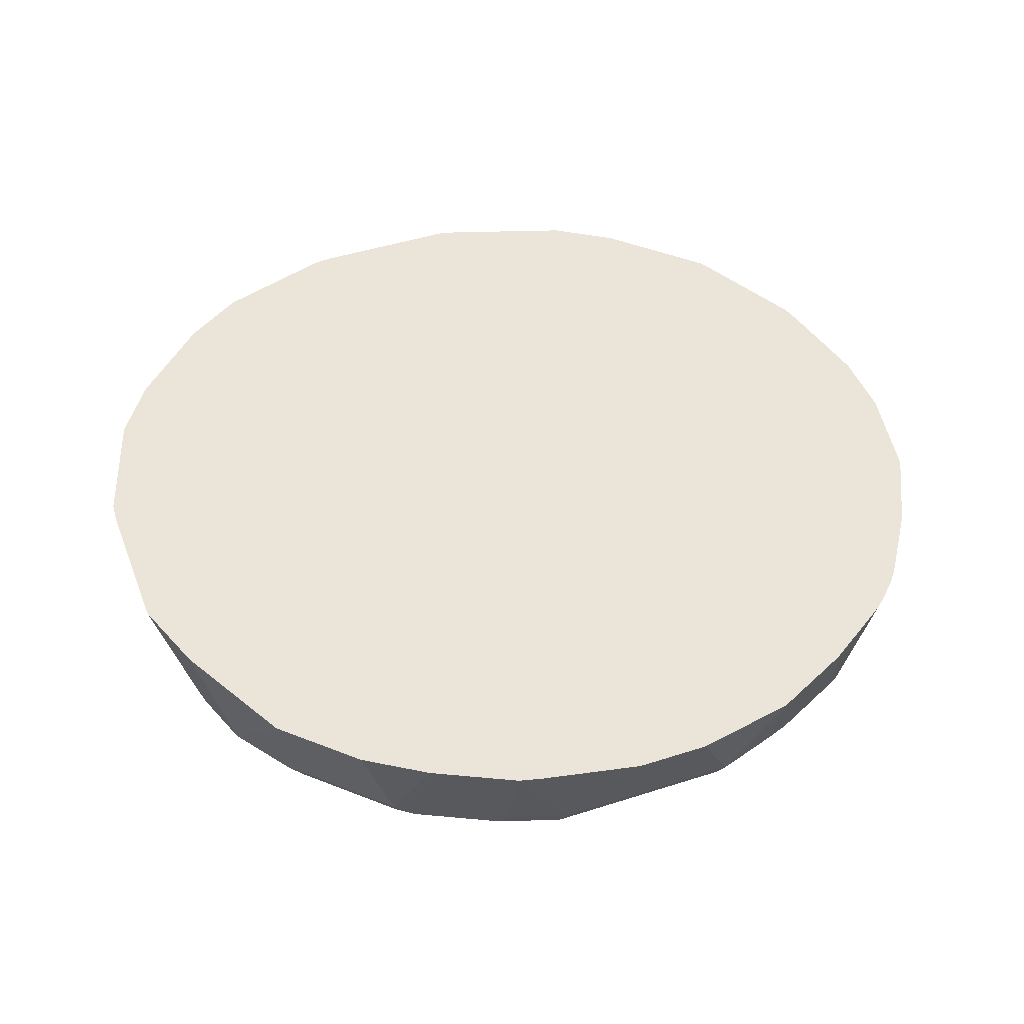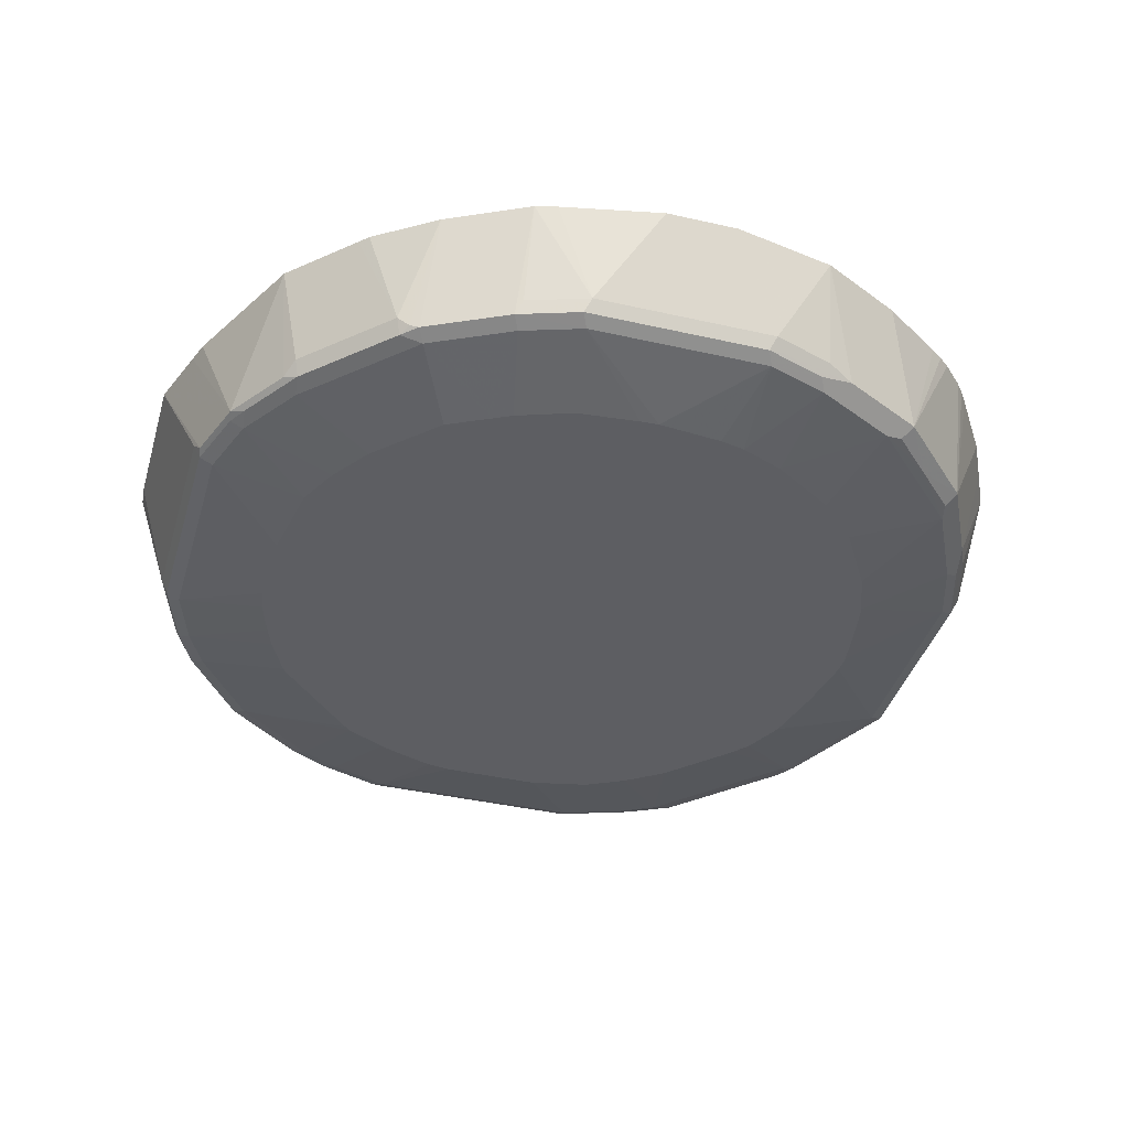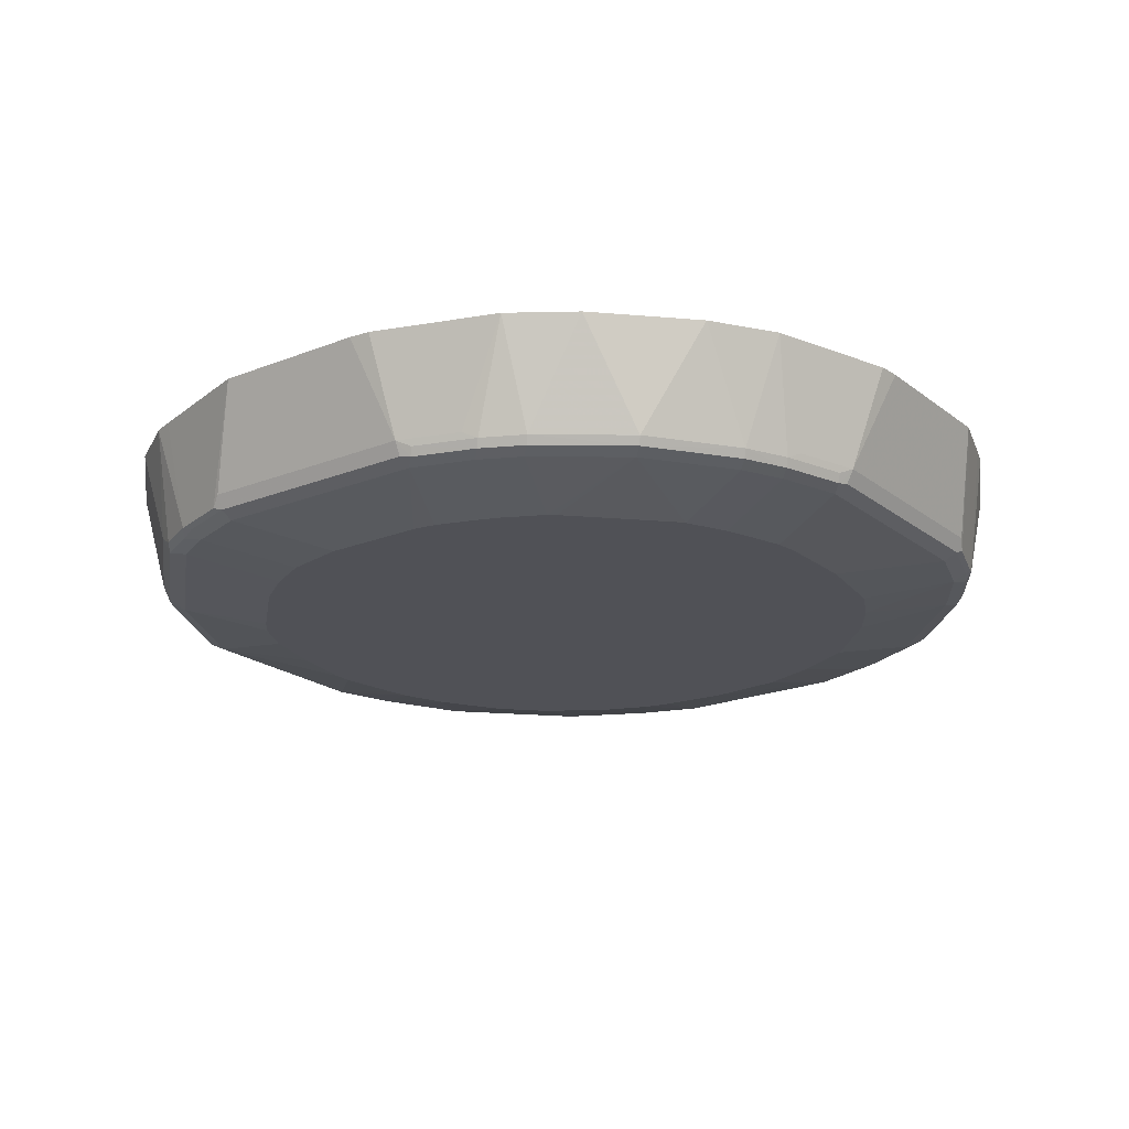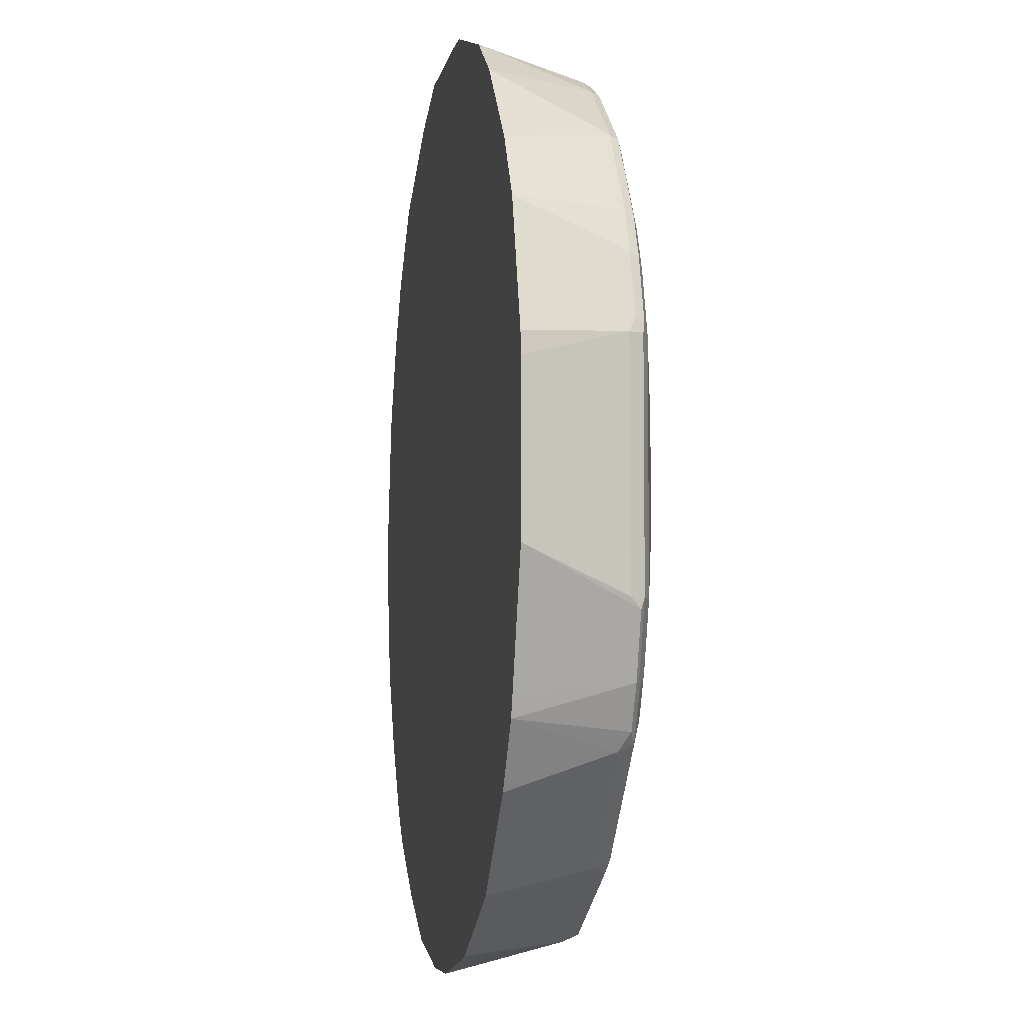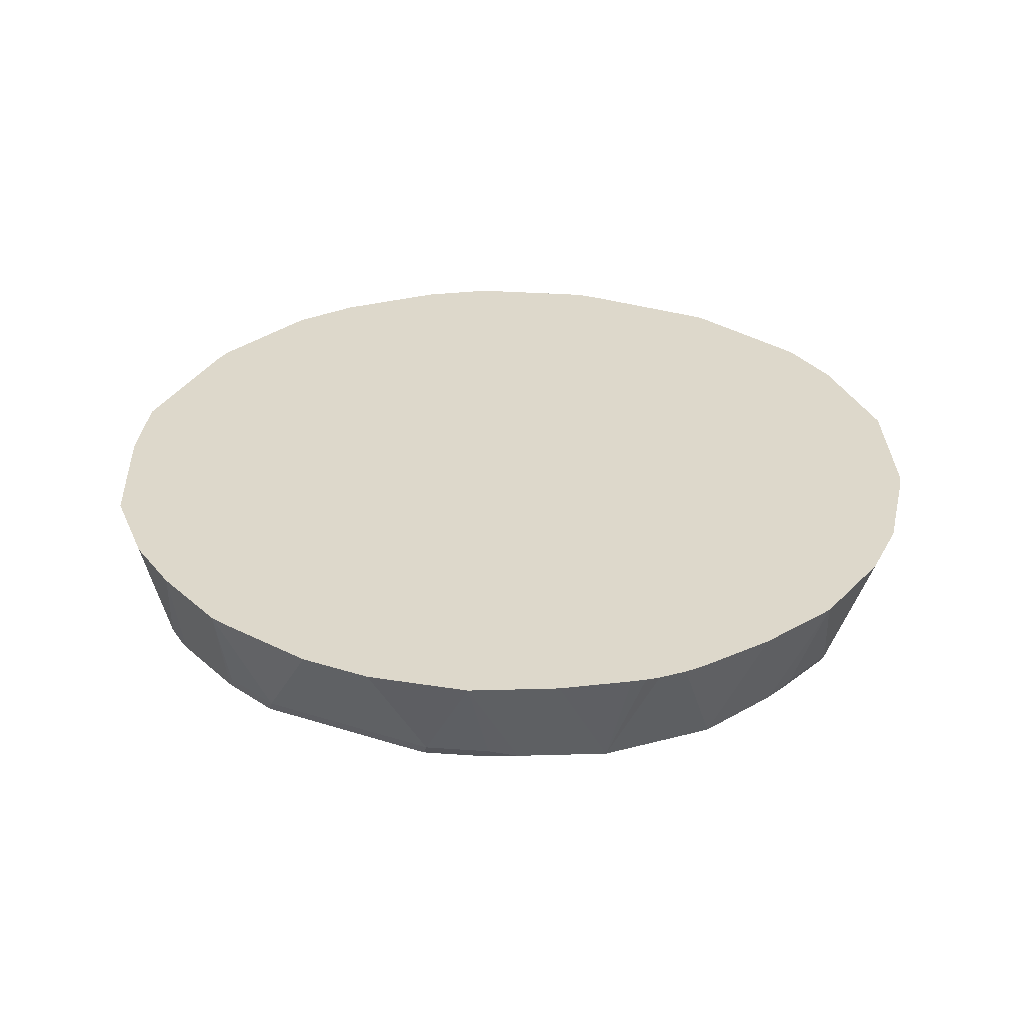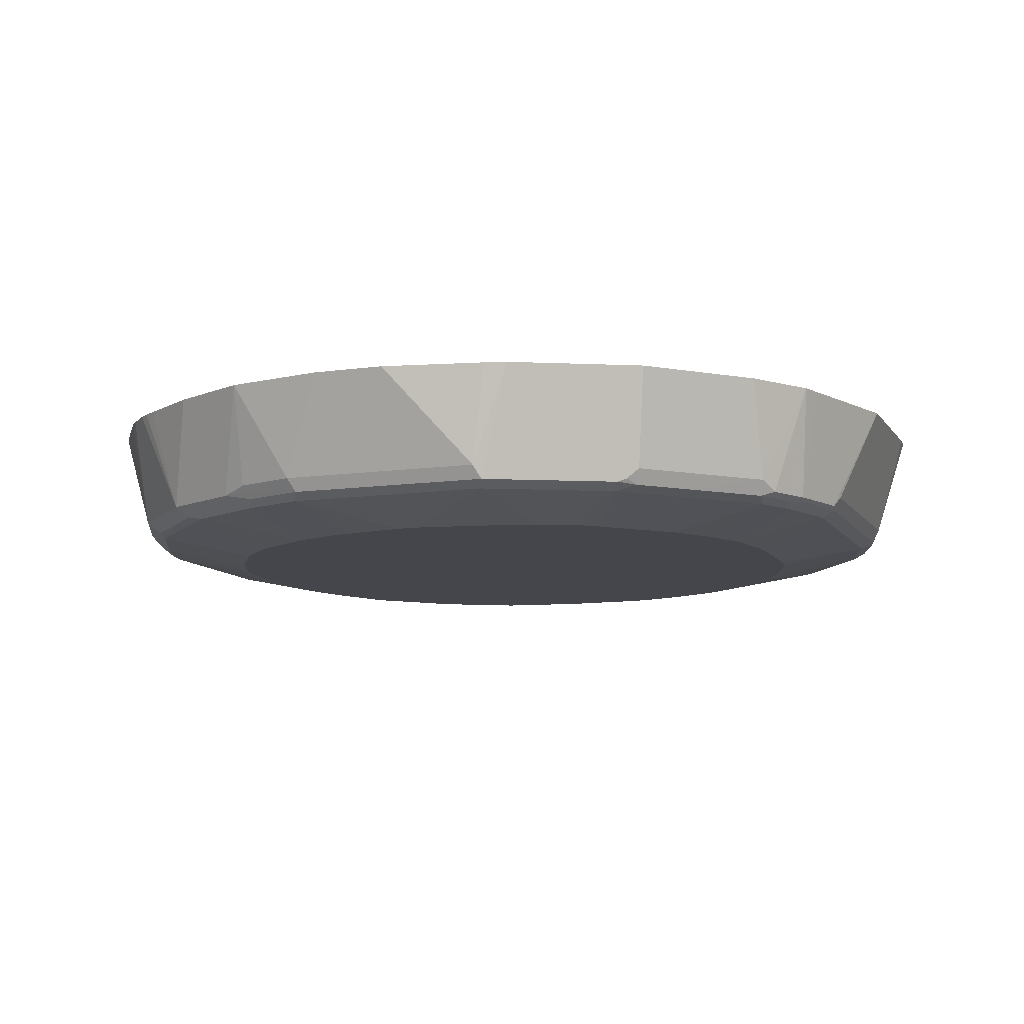
<metadata>
{"format":"obj","ext":"obj","renderer":"f3d","projection":"perspective","resolution":1024,"background":"white","views":[{"elev":45.5,"azim":-110.4,"up":"+Z"},{"elev":-39.4,"azim":-105.9,"up":"+Z"},{"elev":-20.4,"azim":126.0,"up":"+Z"},{"elev":-5.8,"azim":80.3,"up":"+Y"},{"elev":31.4,"azim":-65.7,"up":"+Z"},{"elev":-10.1,"azim":20.2,"up":"+Z"}]}
</metadata>
<code>
v -0.617 -0.07021 -0.002582
v -0.5845 -0.1131 -0.09427
v -0.5982 -0.1645 -0.002582
v -0.617 -0.002603 -0.002582
v -0.5782 -0.1068 -0.1068
v -0.575 -0.1225 -0.1037
v -0.5719 -0.1382 -0.1006
v -0.5531 -0.1948 -0.1006
v -0.5656 -0.1696 -0.09427
v -0.5845 0.05655 -0.09427
v -0.5793 -0.2022 -0.002582
v -0.5982 0.09166 -0.002582
v -0.5656 -0.1131 -0.1131
v -0.5593 -0.1634 -0.1068
v -0.5782 0.06278 -0.1068
v -0.5436 -0.1854 -0.11
v -0.5091 -0.245 -0.1131
v -0.5216 -0.2388 -0.1068
v -0.5153 -0.2702 -0.1006
v -0.593 0.1118 -0.002582
v -0.5656 0.1131 -0.09427
v -0.5593 0.1194 -0.1068
v -0.5604 -0.2399 -0.002582
v -0.4864 -0.03386 -0.1322
v -0.4807 -0.09441 -0.1322
v -0.4759 -0.1177 -0.1322
v -0.5467 -0.1696 -0.1131
v -0.5656 0.05655 -0.1131
v -0.5059 -0.2608 -0.11
v -0.46 -0.1583 -0.1322
v -0.4242 -0.2168 -0.1322
v -0.4054 -0.2357 -0.1322
v -0.4147 -0.3394 -0.1131
v -0.4682 -0.2985 -0.11
v -0.4399 -0.3456 -0.1006
v -0.5065 -0.3179 -0.002582
v -0.515 -0.3076 -0.002582
v -0.5227 -0.2965 -0.002582
v -0.5553 0.1872 -0.002582
v -0.5405 0.1571 -0.1068
v -0.5467 0.1131 -0.1131
v -0.4855 -0.01663 -0.1322
v -0.476 0.05417 -0.1322
v -0.4807 0.03743 -0.1322
v -0.3865 -0.2545 -0.1322
v -0.328 -0.2903 -0.1322
v -0.3393 -0.377 -0.1131
v -0.3551 -0.3739 -0.11
v -0.3645 -0.3834 -0.1006
v -0.4085 -0.3519 -0.1068
v -0.4305 -0.3362 -0.11
v -0.3719 -0.4096 -0.002582
v -0.4096 -0.3907 -0.002582
v -0.4662 -0.353 -0.002582
v -0.4772 -0.3453 -0.002582
v -0.4876 -0.3368 -0.002582
v -0.5153 0.2137 -0.09427
v -0.5184 0.2027 -0.1037
v -0.5216 0.1948 -0.1068
v -0.5175 0.2438 -0.002582
v -0.5091 0.1885 -0.1131
v -0.4525 0.1129 -0.1322
v -0.4618 0.09404 -0.1322
v -0.2874 -0.3062 -0.1322
v -0.2828 -0.3959 -0.1131
v -0.3331 -0.3896 -0.1068
v -0.2922 -0.4053 -0.1037
v -0.3079 -0.4022 -0.1006
v -0.2828 -0.4148 -0.09427
v -0.3393 -0.3959 -0.09427
v -0.3342 -0.4285 -0.002582
v -0.5091 0.2097 -0.1084
v -0.5091 0.2523 -0.002582
v -0.4399 0.2891 -0.09427
v -0.3772 0.2073 -0.1322
v -0.4334 0.1509 -0.1322
v -0.4147 0.2828 -0.1131
v -0.2641 -0.311 -0.1322
v -0.2073 -0.3205 -0.1322
v -0.09427 -0.3959 -0.1131
v -0.2765 -0.4085 -0.1068
v -0.09427 -0.4148 -0.09427
v -0.2399 -0.4474 -0.002582
v -0.4713 0.2475 -0.1084
v -0.4525 0.3089 -0.002582
v -0.4242 0.2969 -0.1037
v -0.4336 0.2851 -0.1084
v -0.3395 0.2332 -0.1322
v -0.3771 0.3229 -0.1084
v -0.3582 0.3205 -0.1131
v -0.1886 -0.3205 -0.1322
v -0.01264 -0.3708 -0.1068
v -0.08804 -0.4085 -0.1068
v -0.1323 -0.311 -0.1322
v -0.07335 -0.297 -0.1322
v 0.01878 -0.3394 -0.1131
v -0.05793 -0.4233 -0.002582
v -0.07803 -0.4285 -0.002582
v -0.1723 -0.4474 -0.002582
v -0.3393 0.3654 -0.002582
v -0.3676 0.3347 -0.1037
v -0.3017 0.2521 -0.1322
v -0.3582 0.333 -0.1068
v -0.3017 0.3393 -0.1131
v 0.0251 -0.3519 -0.1068
v -0.03545 -0.278 -0.1322
v 0.04003 -0.3394 -0.1084
v -0.01921 -0.2642 -0.1322
v 0.03757 -0.2075 -0.1322
v 0.1319 -0.2263 -0.1131
v 0.01755 -0.3856 -0.002582
v -0.3205 0.3719 -0.002582
v -0.2639 0.3908 -0.002582
v -0.311 0.3535 -0.1037
v -0.3017 0.3519 -0.1068
v -0.2262 0.264 -0.1322
v -0.08492 0.3488 -0.1084
v -0.09427 0.3393 -0.1131
v 0.03297 -0.3487 -0.1037
v 0.05521 -0.3667 -0.002582
v 0.04397 -0.3456 -0.09427
v 0.07777 -0.3016 -0.1084
v 0.06349 -0.1698 -0.1322
v 0.1508 -0.1885 -0.1131
v 0.1532 -0.2074 -0.1084
v 0.1343 -0.245 -0.1084
v -0.1209 0.3908 -0.002582
v -0.3017 0.3582 -0.09427
v -0.09427 0.3519 -0.1068
v -0.1509 0.264 -0.1322
v -0.02831 0.3299 -0.1084
v -0.09427 0.3582 -0.09427
v -0.08172 0.3519 -0.1006
v -0.03775 0.3205 -0.1131
v -0.09427 0.2492 -0.1322
v -0.1293 0.2608 -0.1322
v 0.08261 -0.3394 -0.002582
v 0.1382 -0.2514 -0.09427
v 0.08236 -0.132 -0.1322
v 0.1697 -0.132 -0.1131
v 0.1633 -0.1885 -0.1068
v 0.165 -0.1979 -0.1037
v 0.1461 -0.2357 -0.1037
v -0.1012 0.3891 -0.002582
v 0.01254 0.3142 -0.1006
v 0.009427 0.311 -0.1084
v -0.0252 0.333 -0.1006
v 0.01197 0.3513 -0.002582
v -0.03775 0.3393 -0.09427
v -8.31e-06 0.3016 -0.1131
v -0.07262 0.2411 -0.1322
v 0.1392 -0.2828 -0.002582
v 0.1769 -0.2263 -0.002582
v 0.09426 -0.07537 -0.1322
v 0.1822 -0.132 -0.1068
v 0.1697 0.07542 -0.1131
v 0.1791 0.08477 -0.1084
v 0.1834 -0.2074 -0.002582
v 0.1838 -0.1413 -0.1037
v 0.2211 -0.09424 -0.002582
v 0.0685 0.3136 -0.002582
v 0.08794 0.2576 -0.1006
v 0.08482 0.2545 -0.1084
v 0.07539 0.2451 -0.1131
v -0.03488 0.2222 -0.1322
v 0.09426 0.01881 -0.1322
v 0.1885 -0.132 -0.09427
v 0.1822 0.07542 -0.1068
v 0.09114 0.04039 -0.1322
v 0.07949 0.07542 -0.1322
v 0.1508 0.1319 -0.1131
v 0.1602 0.1414 -0.1084
v 0.1822 0.08797 -0.1006
v 0.1885 0.07542 -0.09427
v 0.2211 0.04876 -0.002582
v 0.1062 0.2759 -0.002582
v 0.1439 0.2382 -0.002582
v 0.1446 0.1822 -0.1006
v 0.1414 0.1791 -0.1084
v 0.1319 0.1697 -0.1131
v 0.0525 0.1348 -0.1322
v 0.04708 0.1414 -0.1322
v 0.03732 0.1512 -0.1322
v -0.01847 0.207 -0.1322
v -0.02831 0.2168 -0.1322
v 0.07137 0.09708 -0.1322
v 0.1633 0.1445 -0.1006
v 0.1697 0.1319 -0.09427
v 0.1816 0.1817 -0.002582
v 0.2194 0.06853 -0.002582
f 101 113 114
f 101 114 115
f 101 115 103
f 104 130 116
f 104 117 118
f 104 118 130
f 101 112 113
f 104 115 117
f 102 104 116
f 100 112 101
f 118 131 134
f 96 110 122
f 96 109 110
f 96 108 109
f 96 106 108
f 96 107 105
f 92 111 97
f 92 105 111
f 105 107 119
f 92 97 93
f 96 122 107
f 105 119 120
f 117 133 131
f 107 121 119
f 90 104 102
f 117 132 133
f 118 134 135
f 117 129 132
f 117 131 118
f 115 129 117
f 115 132 129
f 115 128 132
f 114 128 115
f 113 128 114
f 113 132 128
f 113 127 132
f 110 126 122
f 110 125 126
f 110 124 125
f 110 123 124
f 109 123 110
f 107 138 121
f 107 122 138
f 105 120 111
f 90 115 104
f 61 77 75
f 89 103 90
f 69 71 70
f 69 83 71
f 69 99 83
f 69 82 99
f 69 93 82
f 69 81 93
f 67 69 68
f 67 81 69
f 66 81 67
f 74 85 86
f 65 81 66
f 65 80 93
f 65 91 80
f 65 79 91
f 65 78 79
f 64 78 65
f 61 84 77
f 61 72 84
f 118 135 136
f 61 76 62
f 65 93 81
f 90 103 115
f 74 86 87
f 75 77 88
f 89 101 103
f 88 90 102
f 86 89 87
f 86 101 89
f 85 101 86
f 85 100 101
f 82 98 99
f 82 97 98
f 82 93 97
f 74 87 84
f 80 105 92
f 80 106 96
f 80 95 106
f 80 94 95
f 80 91 94
f 80 92 93
f 77 90 88
f 77 89 90
f 77 87 89
f 77 84 87
f 80 96 105
f 118 136 130
f 174 189 190
f 120 121 137
f 163 178 179
f 162 178 163
f 162 177 178
f 162 176 177
f 161 176 162
f 160 174 175
f 160 167 174
f 159 167 160
f 157 174 168
f 157 173 174
f 157 172 173
f 156 172 157
f 156 171 172
f 156 170 171
f 156 169 170
f 156 166 169
f 155 174 167
f 155 168 174
f 155 157 168
f 163 179 180
f 163 180 164
f 164 180 181
f 164 181 182
f 61 75 76
f 187 189 188
f 178 189 187
f 177 189 178
f 174 190 175
f 174 188 189
f 173 188 174
f 173 187 188
f 172 187 173
f 155 167 159
f 172 178 187
f 171 181 180
f 171 186 181
f 171 179 172
f 171 180 179
f 170 186 171
f 164 185 165
f 164 184 185
f 164 183 184
f 164 182 183
f 172 179 178
f 150 164 165
f 147 149 148
f 146 164 150
f 132 148 149
f 132 144 148
f 131 147 145
f 131 133 147
f 131 150 134
f 131 146 150
f 131 145 146
f 127 144 132
f 126 143 138
f 132 149 147
f 125 143 126
f 125 141 142
f 124 141 125
f 124 155 141
f 124 140 155
f 124 139 140
f 123 139 124
f 122 126 138
f 121 152 137
f 121 138 152
f 125 142 143
f 119 121 120
f 132 147 133
f 134 165 151
f 146 163 164
f 145 163 146
f 145 162 163
f 145 161 162
f 145 148 161
f 145 147 148
f 142 160 158
f 142 159 160
f 142 155 159
f 134 150 165
f 142 153 143
f 141 155 142
f 140 157 155
f 140 156 157
f 140 166 156
f 140 154 166
f 139 154 140
f 138 153 152
f 138 143 153
f 134 151 135
f 142 158 153
f 59 72 61
f 57 85 74
f 57 84 72
f 10 20 21
f 10 12 20
f 8 14 16
f 8 19 11
f 8 18 19
f 8 17 18
f 8 16 17
f 6 8 7
f 6 14 8
f 5 28 13
f 5 15 28
f 5 14 6
f 5 13 14
f 4 12 10
f 3 8 11
f 3 9 8
f 2 15 5
f 2 10 15
f 2 9 3
f 10 21 22
f 10 22 15
f 11 19 23
f 13 24 25
f 19 36 37
f 19 56 36
f 19 35 56
f 19 34 35
f 19 29 34
f 17 34 29
f 17 33 34
f 17 32 33
f 17 31 32
f 2 8 9
f 17 30 31
f 17 19 18
f 17 29 19
f 16 27 17
f 15 22 28
f 14 27 16
f 13 28 24
f 13 27 14
f 13 26 27
f 13 25 26
f 17 27 30
f 2 7 8
f 2 6 7
f 2 5 6
f 1 137 152
f 1 120 137
f 1 111 120
f 1 97 111
f 1 98 97
f 1 99 98
f 1 83 99
f 1 71 83
f 1 52 71
f 1 152 153
f 1 53 52
f 1 55 54
f 1 56 55
f 1 37 36
f 1 38 37
f 1 23 38
f 1 11 23
f 1 3 11
f 1 2 3
f 58 72 59
f 1 54 53
f 19 37 38
f 1 153 158
f 1 160 175
f 1 10 2
f 1 4 10
f 1 12 4
f 1 20 12
f 1 39 20
f 1 60 39
f 1 73 60
f 1 85 73
f 1 100 85
f 1 158 160
f 1 112 100
f 1 127 113
f 1 144 127
f 1 148 144
f 1 161 148
f 1 176 161
f 1 177 176
f 1 189 177
f 1 190 189
f 1 175 190
f 1 113 112
f 19 38 23
f 1 36 56
f 20 39 59
f 35 54 55
f 35 53 54
f 35 52 53
f 35 49 52
f 35 50 49
f 34 51 35
f 33 45 46
f 33 51 34
f 33 35 51
f 33 50 35
f 33 49 50
f 33 48 49
f 33 47 48
f 33 46 47
f 32 45 33
f 28 44 42
f 28 43 44
f 28 41 43
f 26 30 27
f 35 55 56
f 39 57 58
f 39 58 59
f 39 60 57
f 57 74 84
f 20 22 21
f 57 73 85
f 57 60 73
f 49 71 52
f 49 70 71
f 49 69 70
f 49 68 69
f 49 67 68
f 24 26 25
f 49 66 67
f 47 64 65
f 47 66 48
f 47 65 66
f 46 64 47
f 41 61 62
f 41 63 43
f 41 62 63
f 40 61 41
f 40 59 61
f 48 66 49
f 24 30 26
f 57 72 58
f 24 32 31
f 24 165 185
f 24 151 165
f 24 135 151
f 24 136 135
f 24 130 136
f 24 116 130
f 24 102 116
f 24 88 102
f 24 75 88
f 24 76 75
f 24 62 76
f 24 63 62
f 24 43 63
f 24 44 43
f 24 42 44
f 24 28 42
f 20 59 40
f 22 41 28
f 24 31 30
f 24 185 184
f 24 184 183
f 22 40 41
f 24 182 181
f 24 45 32
f 24 183 182
f 24 46 45
f 24 64 46
f 24 78 64
f 24 79 78
f 24 91 79
f 24 94 91
f 24 95 94
f 24 106 95
f 20 40 22
f 24 109 108
f 24 181 186
f 24 186 170
f 24 108 106
f 24 169 166
f 24 170 169
f 24 154 139
f 24 139 123
f 24 123 109
f 24 166 154

</code>
